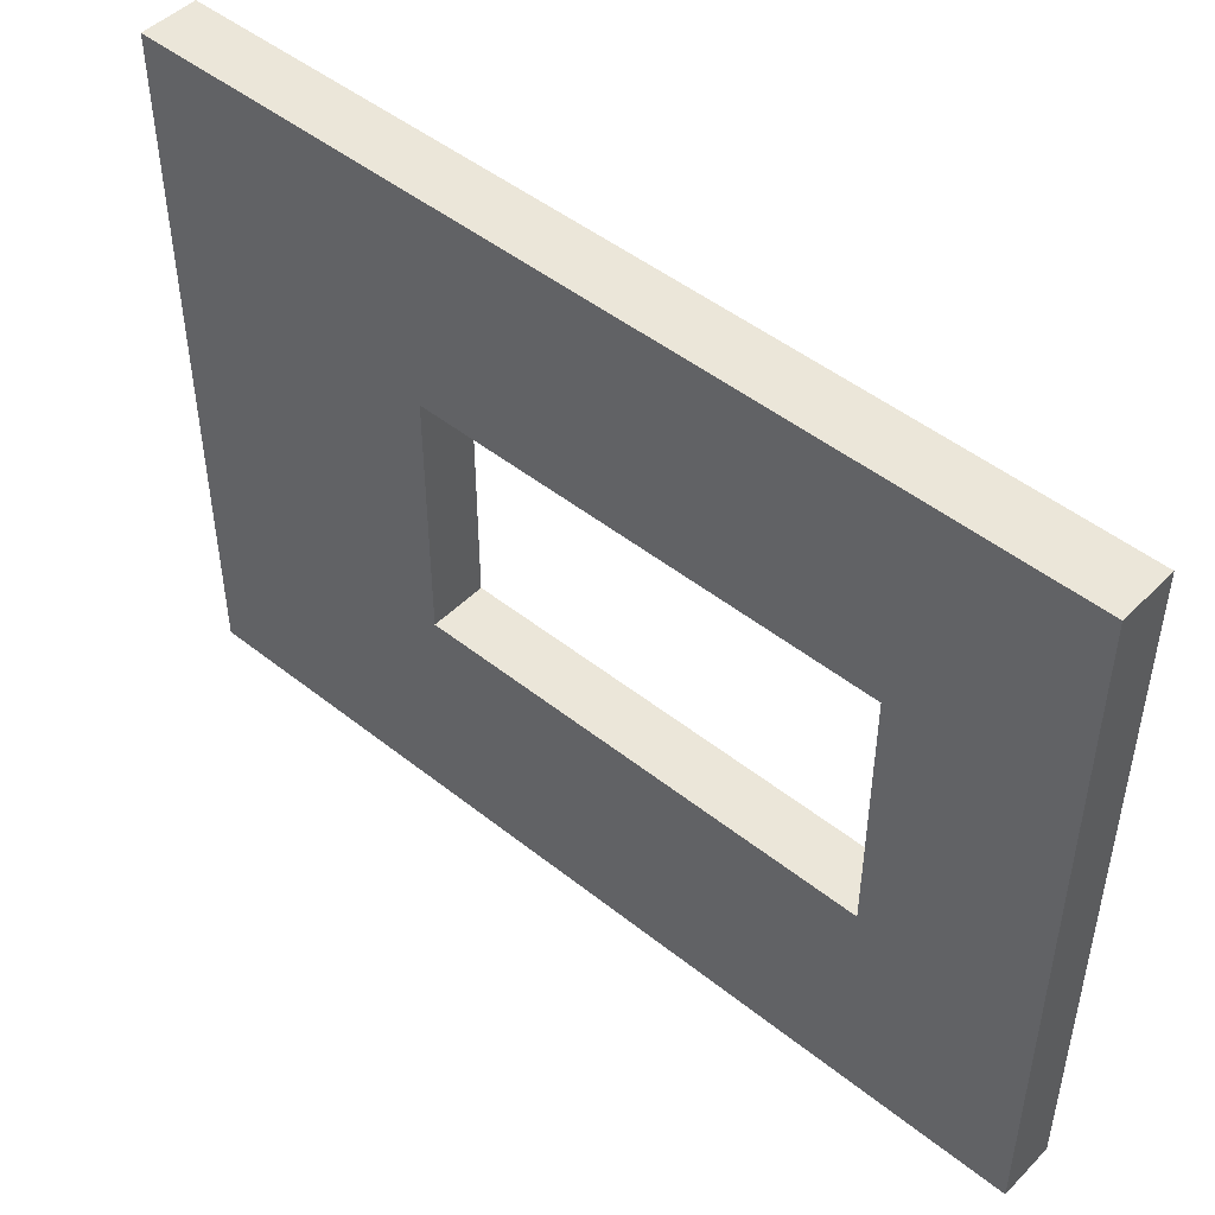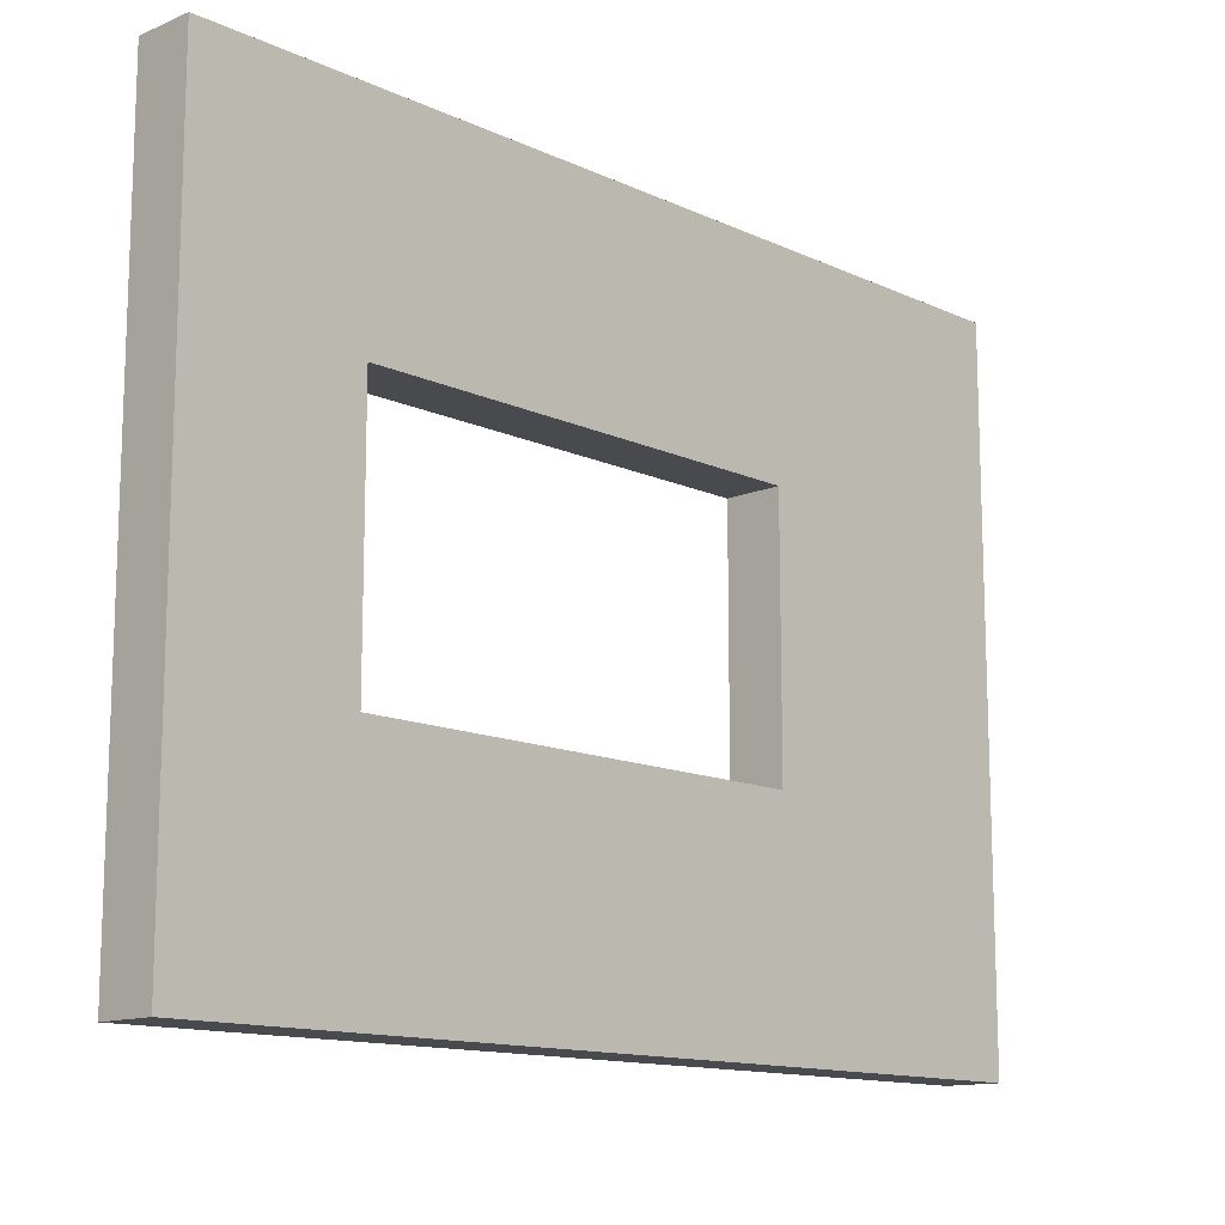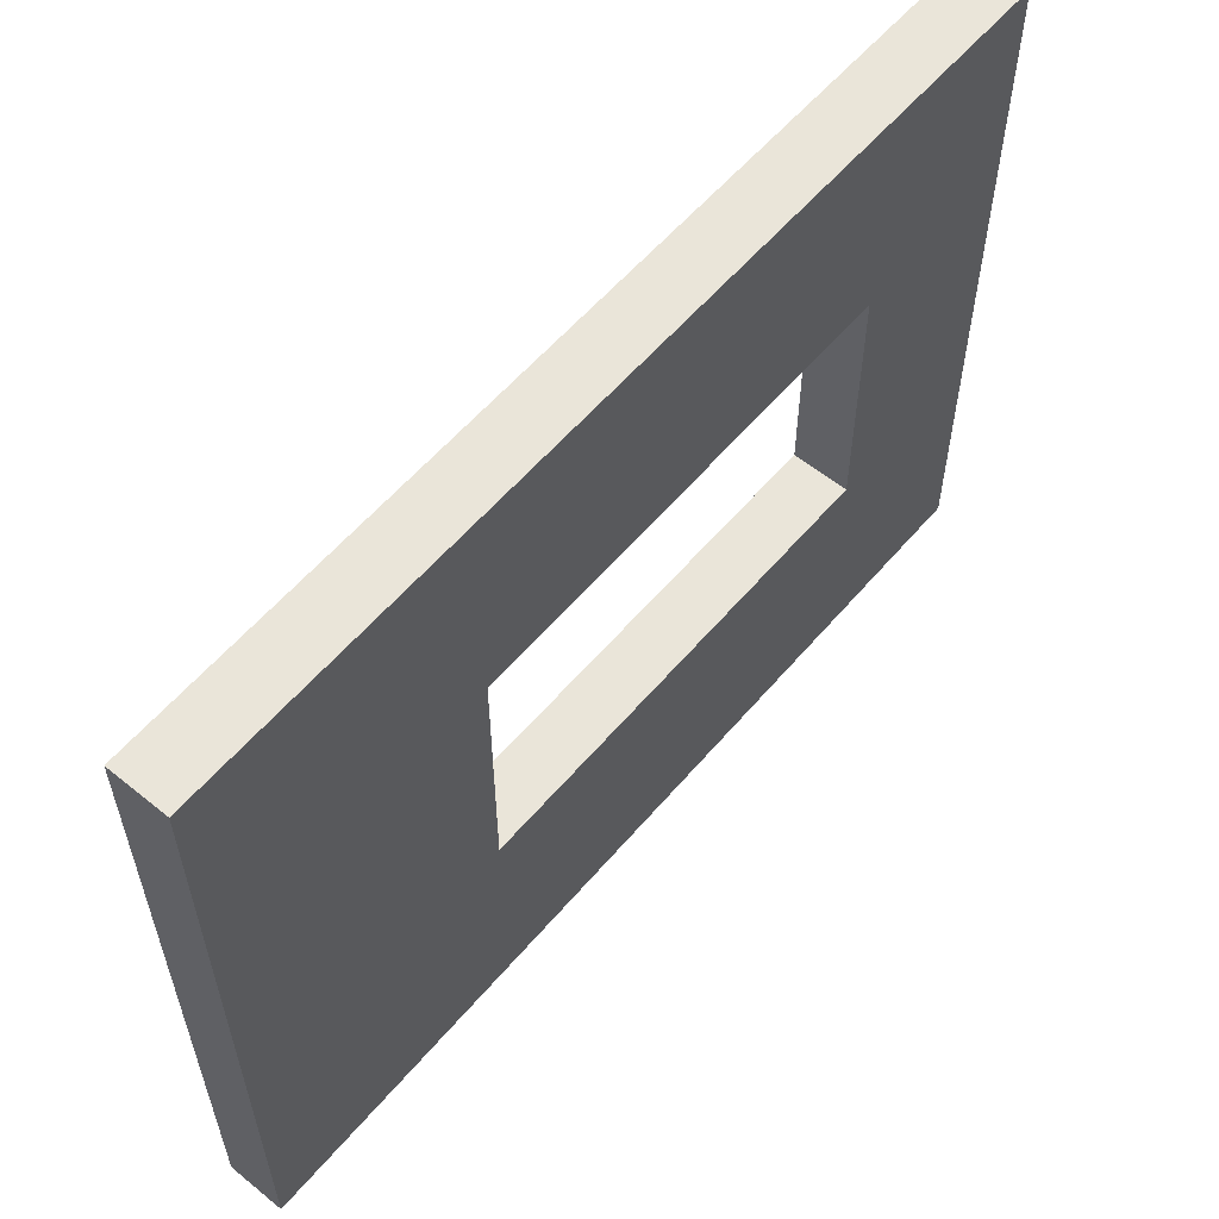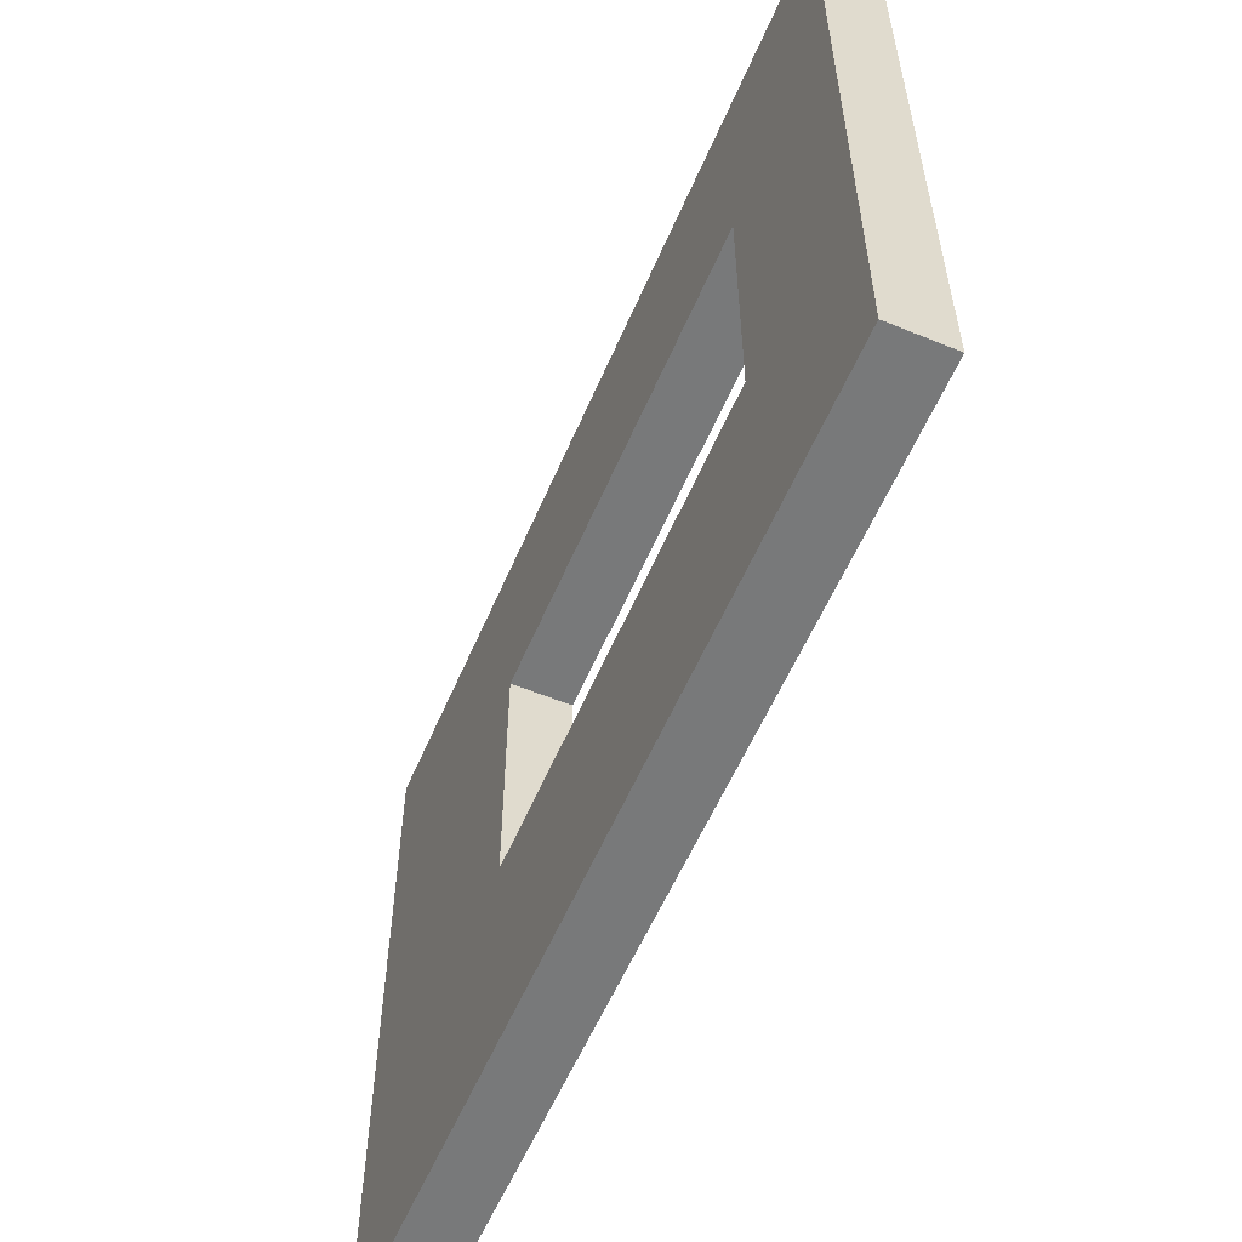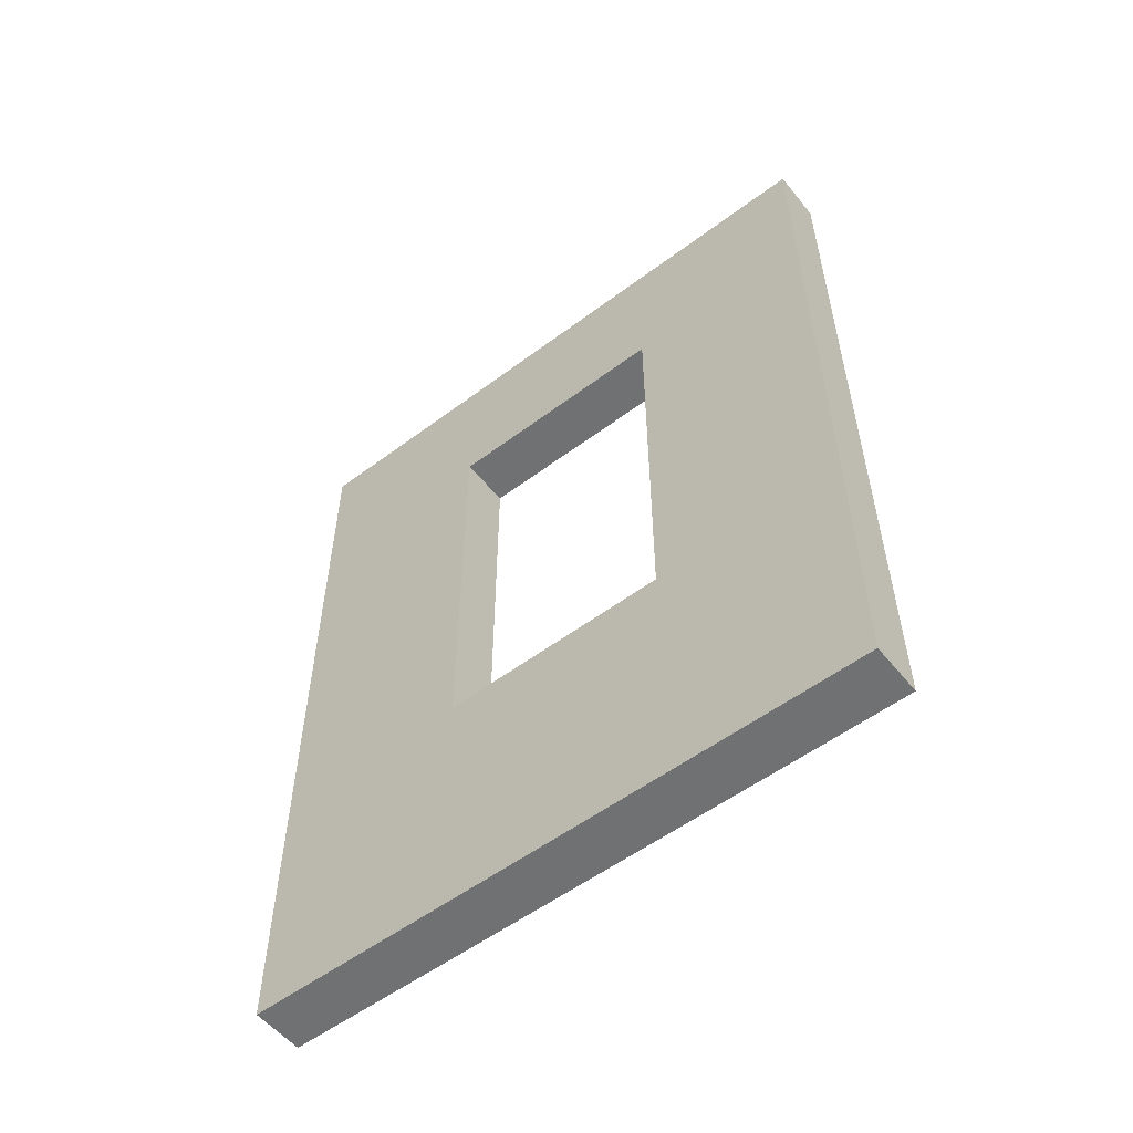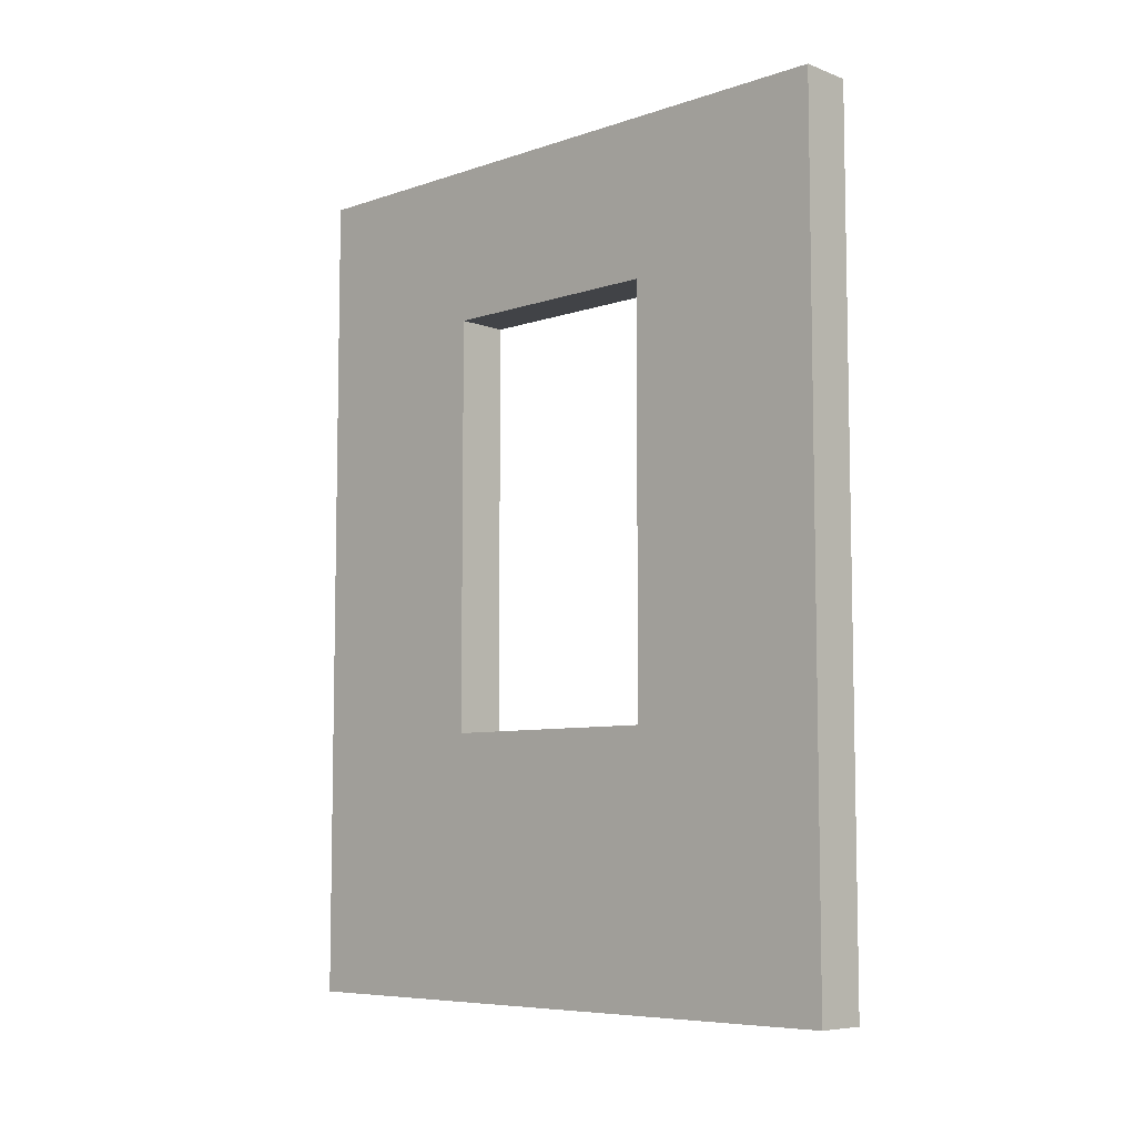
<metadata>
{"format":"obj","ext":"obj","renderer":"f3d","projection":"perspective","resolution":1024,"background":"white","views":[{"elev":47.8,"azim":131.8,"up":"+Z"},{"elev":-13.1,"azim":-136.4,"up":"+Z"},{"elev":58.0,"azim":40.0,"up":"+Z"},{"elev":-57.7,"azim":156.9,"up":"+Z"},{"elev":-55.1,"azim":-51.7,"up":"+Y"},{"elev":-7.2,"azim":133.7,"up":"+Y"}]}
</metadata>
<code>
o 267316
v -12.52 8.5 8.271
v -12.52 8.5 10.7
v -12.52 11.4 10.7
v -12.52 11.7 10.7
v -12.52 11.7 8.271
v -12.52 11.4 8.271
v -12.52 11.1 9.951
v -12.52 9.5 9.951
v -12.52 9.5 9.051
v -12.52 11.1 9.051
v -12.32 8.5 10.7
v -12.32 8.5 8.271
v -12.32 11.7 8.271
v -12.32 11.7 10.7
v -12.32 9.5 9.951
v -12.32 11.1 9.951
v -12.32 11.1 9.051
v -12.32 9.5 9.051
f 1 9 6
f 9 1 2
f 5 6 10
f 10 6 9
f 5 10 4
f 8 2 3
f 2 8 9
f 7 3 4
f 3 7 8
f 7 4 10
f 11 15 14
f 15 11 18
f 14 16 17
f 16 14 15
f 18 12 13
f 12 18 11
f 17 13 14
f 13 17 18
f 2 1 12
f 12 11 2
f 5 4 13
f 14 13 4
f 3 11 14
f 11 3 2
f 14 4 3
f 13 12 6
f 1 6 12
f 5 13 6
f 16 15 8
f 8 7 16
f 17 16 7
f 7 10 17
f 18 17 10
f 10 9 18
f 15 18 9
f 9 8 15

</code>
